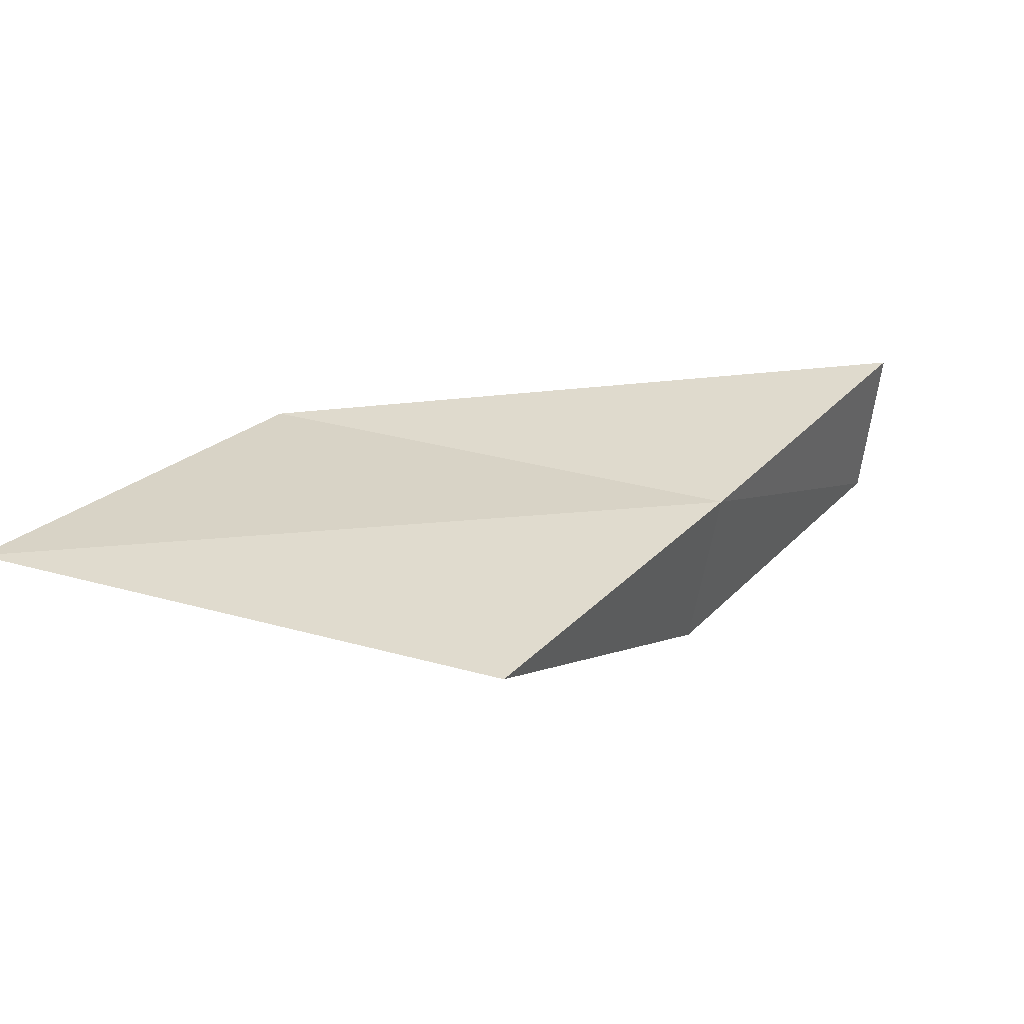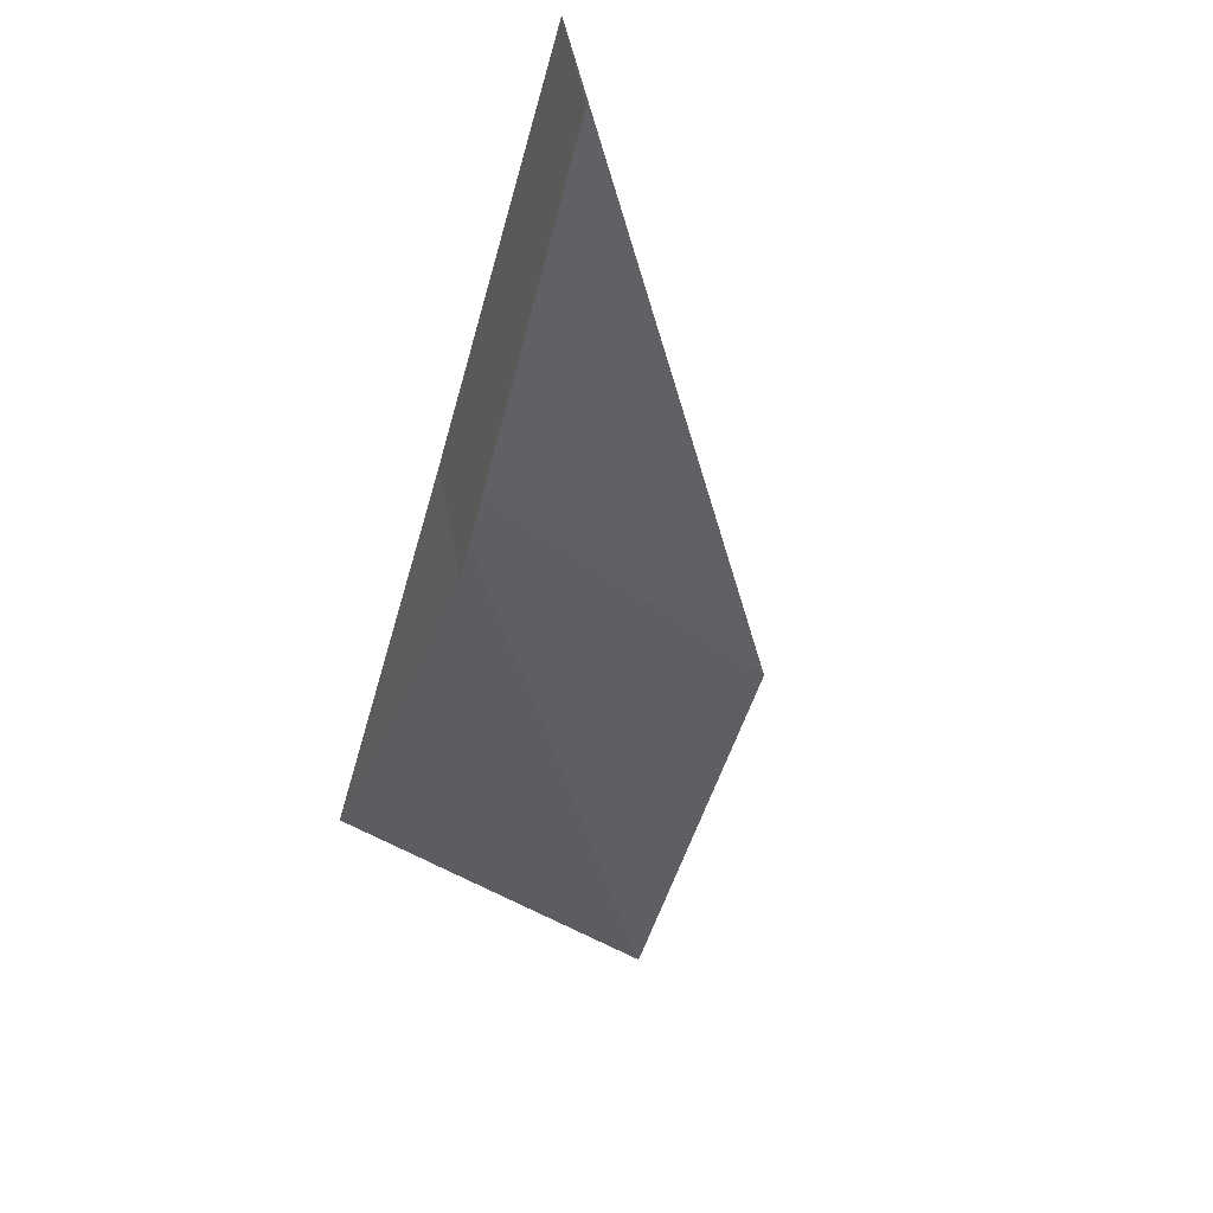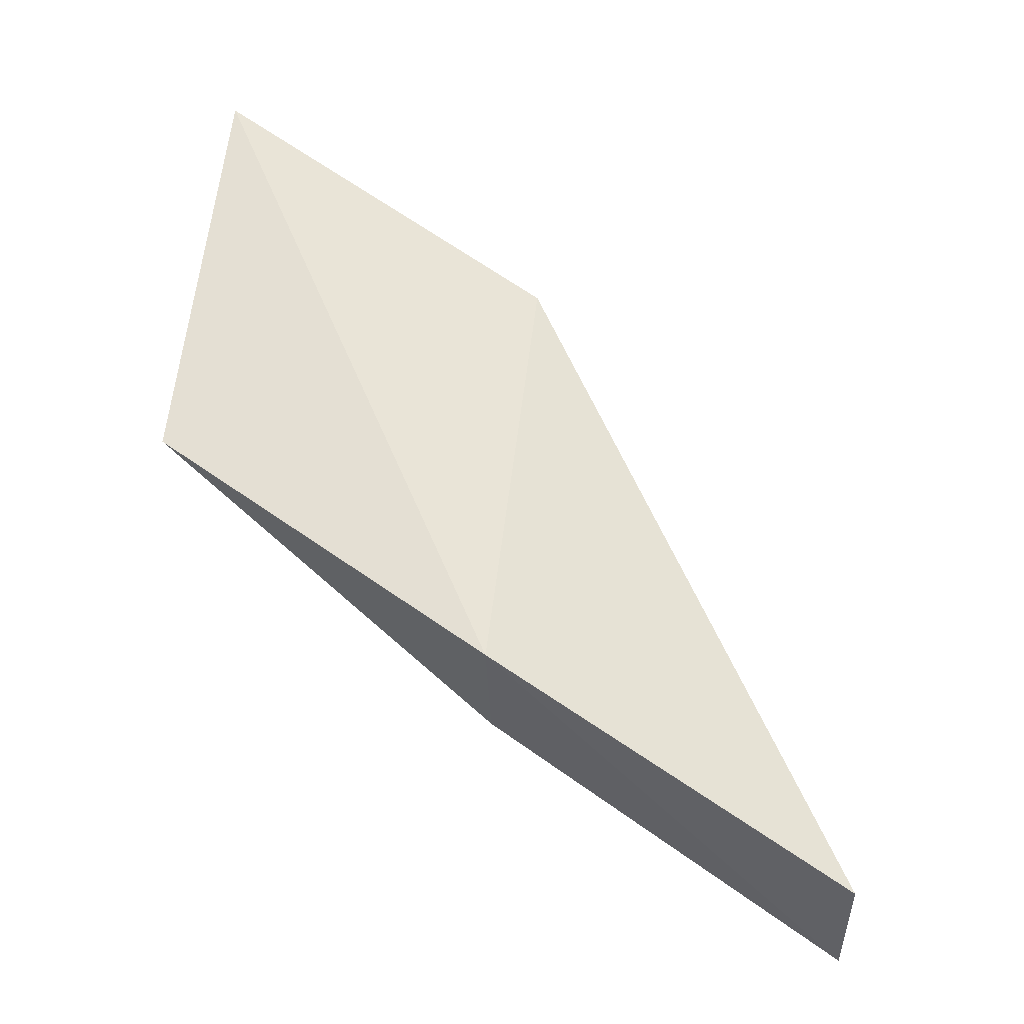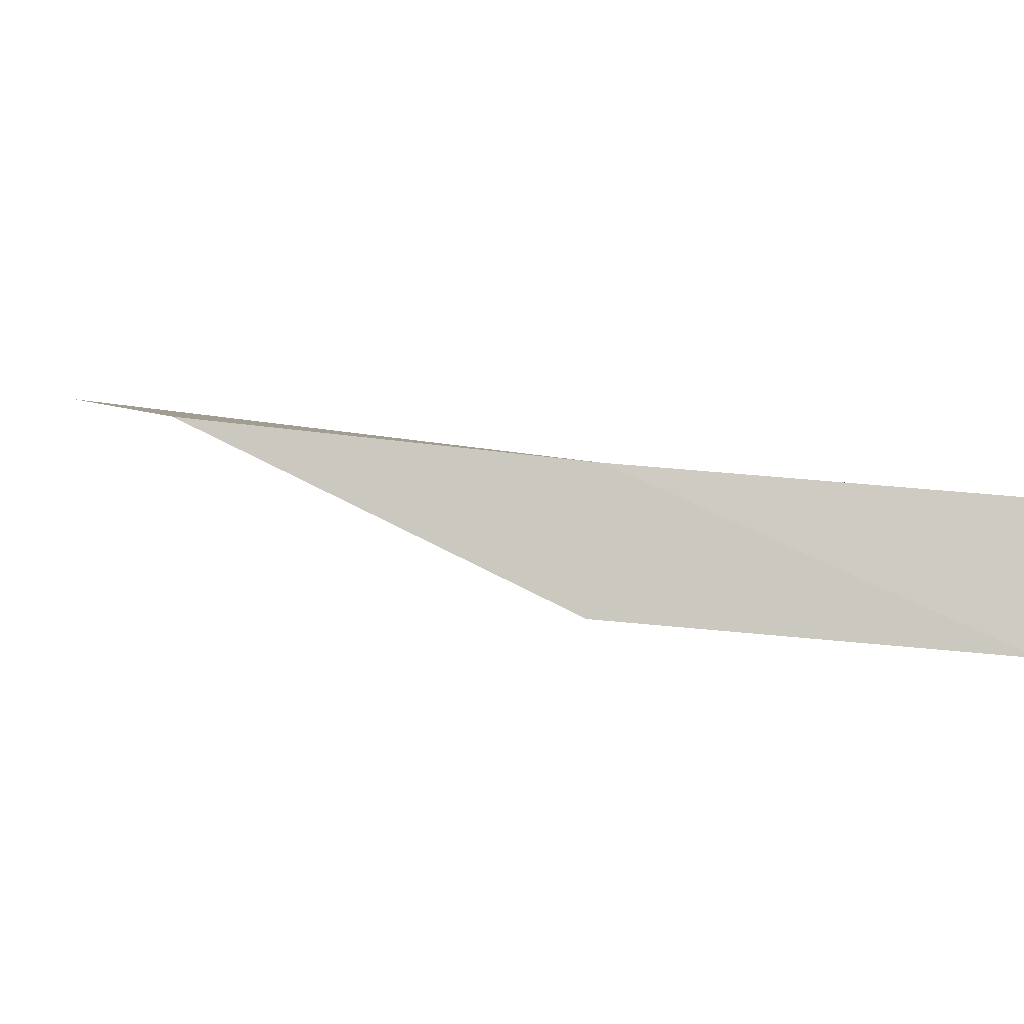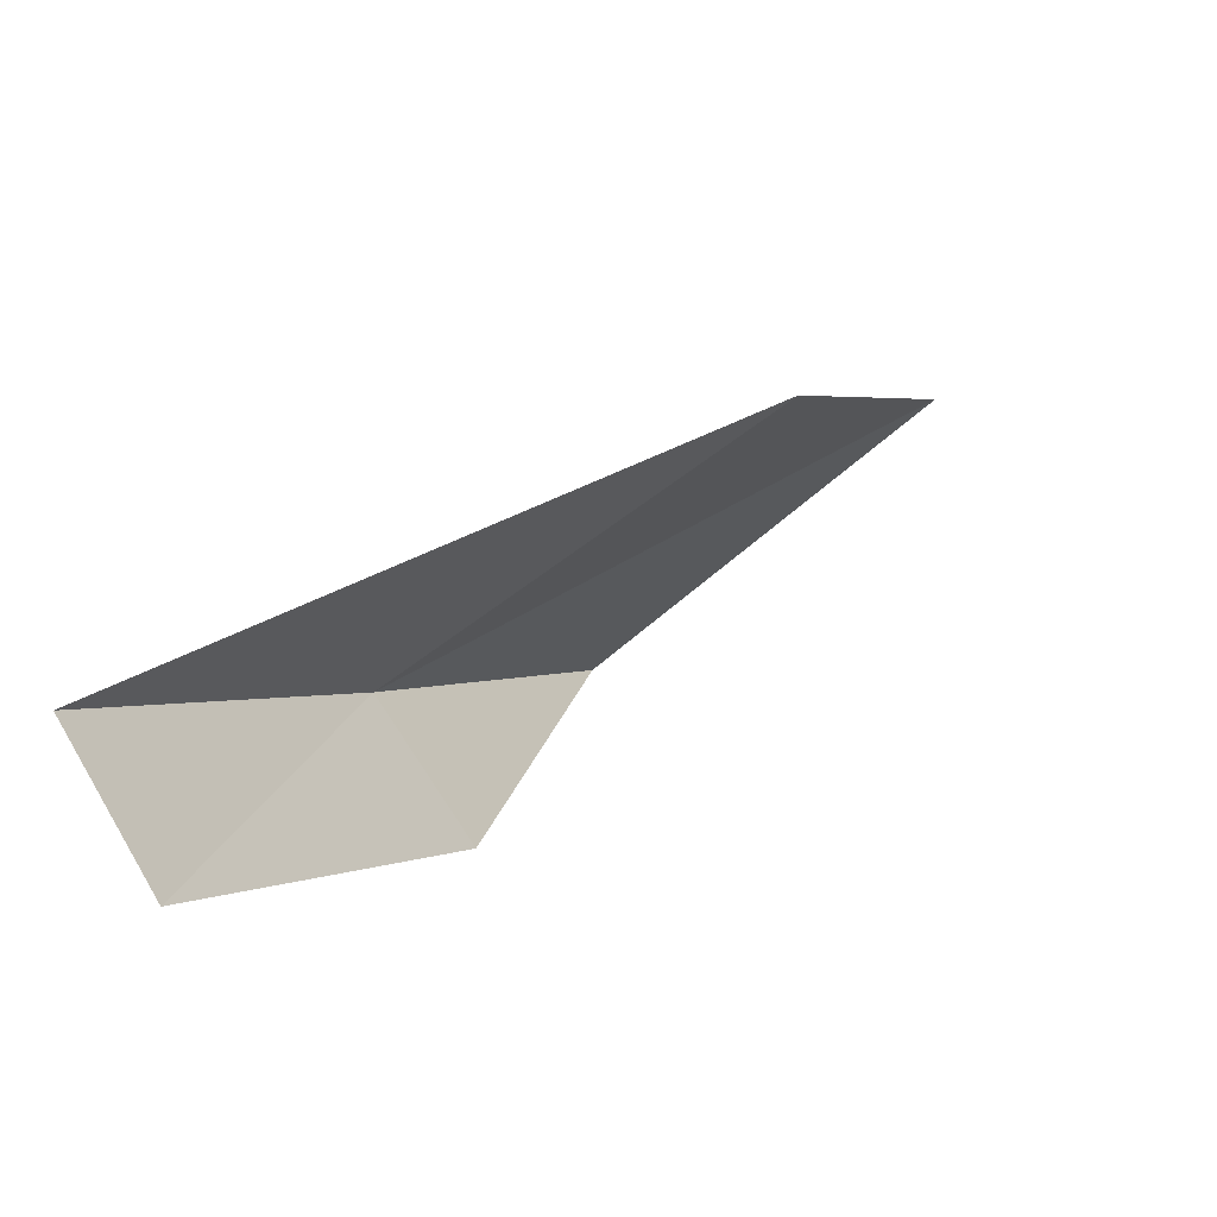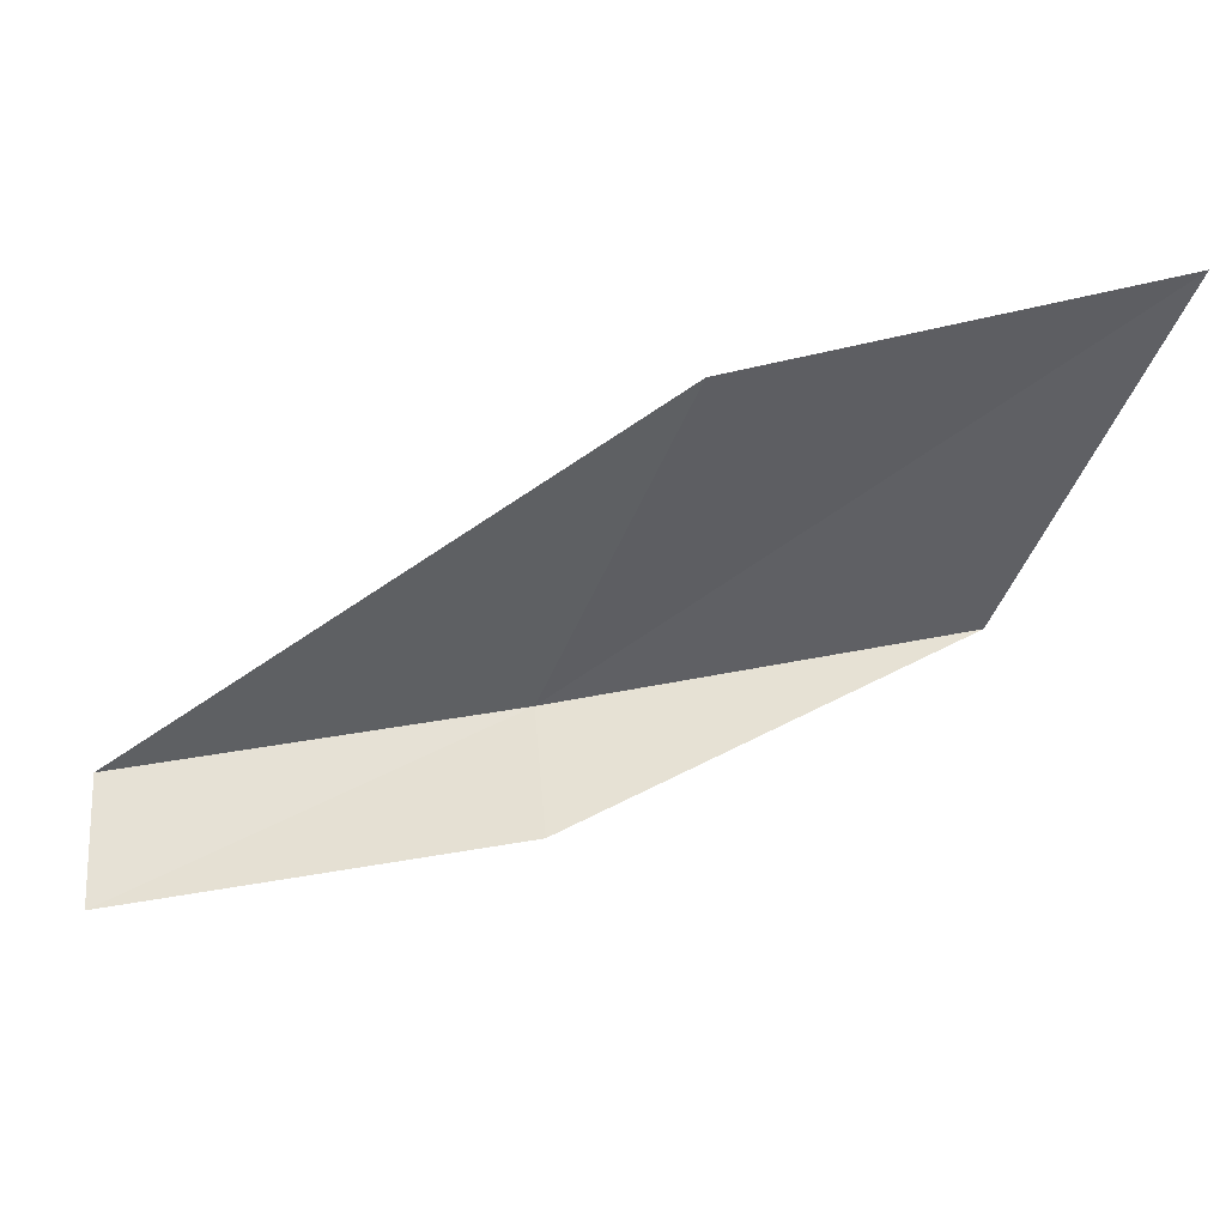
<metadata>
{"format":"obj","ext":"obj","renderer":"f3d","projection":"perspective","resolution":1024,"background":"white","views":[{"elev":-60.7,"azim":-176.4,"up":"+Z"},{"elev":-59.6,"azim":-44.1,"up":"+Y"},{"elev":44.7,"azim":-82.5,"up":"+Y"},{"elev":-15.8,"azim":-115.8,"up":"+Y"},{"elev":73.3,"azim":-20.0,"up":"+Z"},{"elev":-27.6,"azim":68.4,"up":"+Y"}]}
</metadata>
<code>
v 5.058 -21.13 14
v 6.157 -20.84 12
v 5.248 -21.93 14
v 8.334 -20.08 12
v 7.272 -20.48 14
v 3.945 -21.37 16
v 4.093 -22.18 16
f 1 3 2
f 1 2 4
f 1 4 5
f 1 5 6
f 1 6 7
f 1 7 3

</code>
